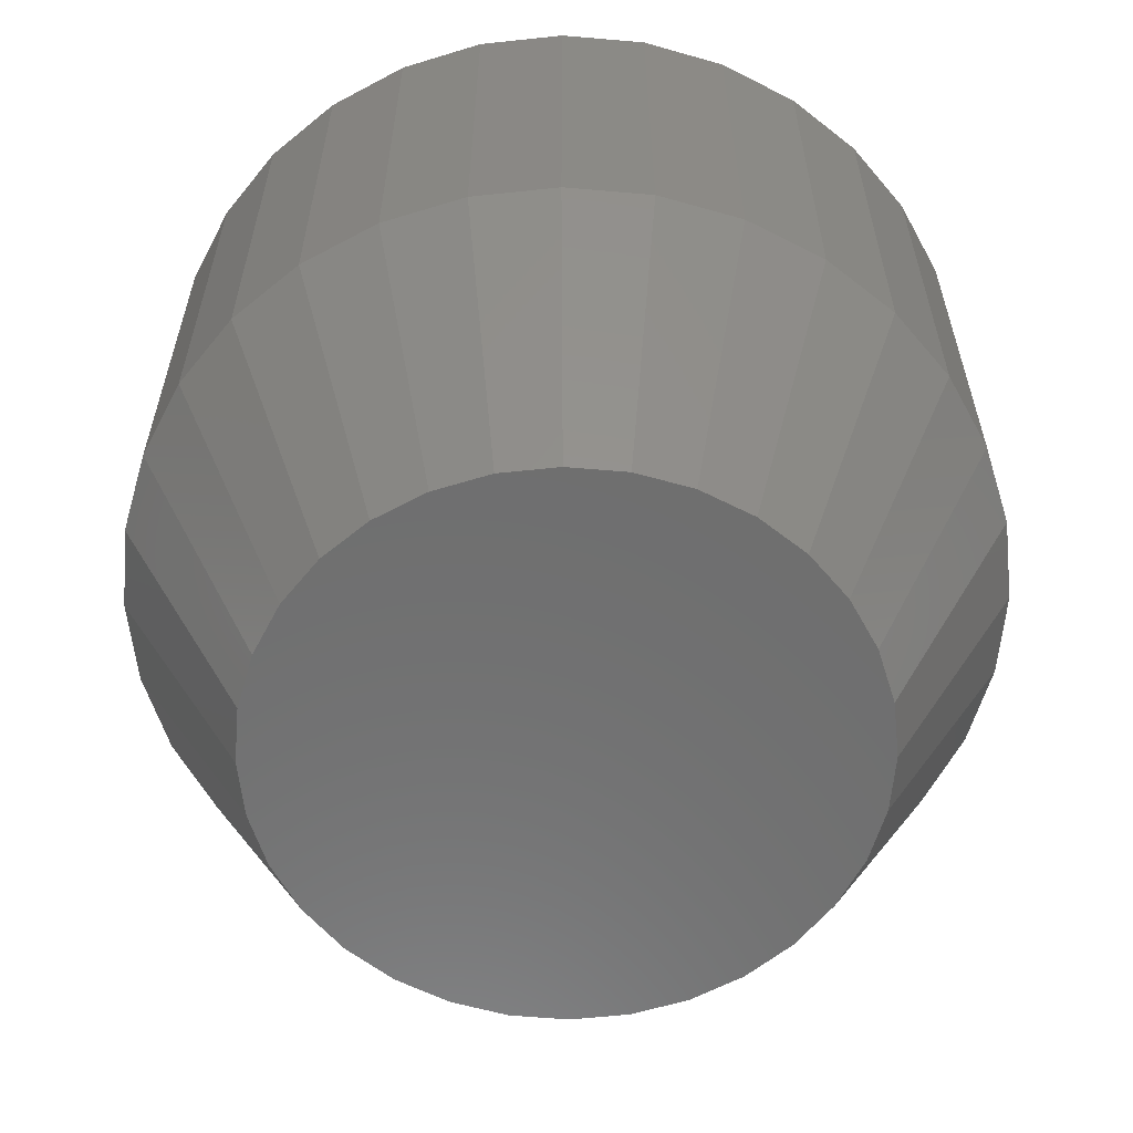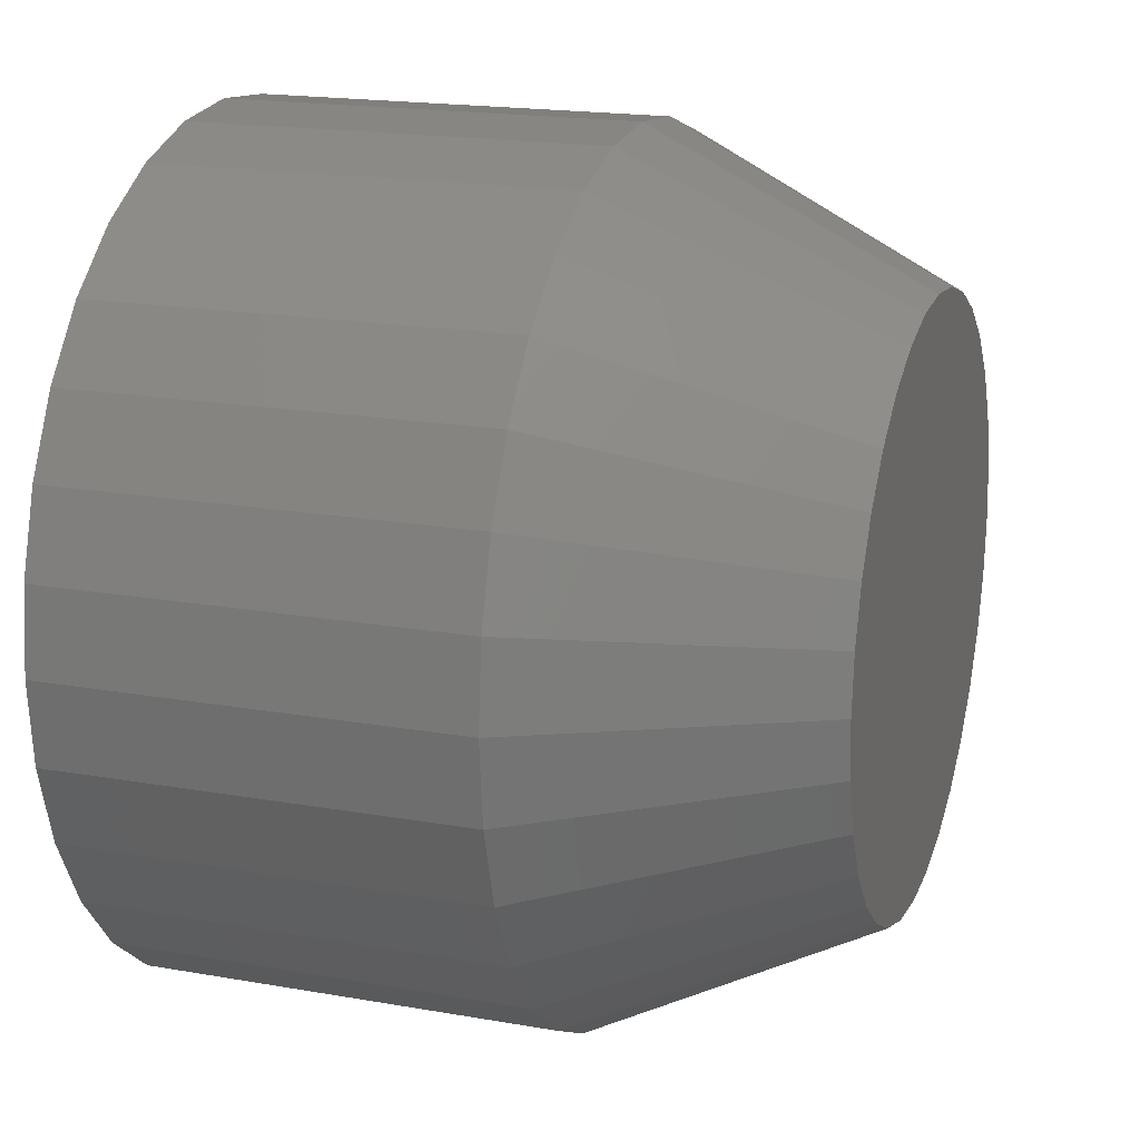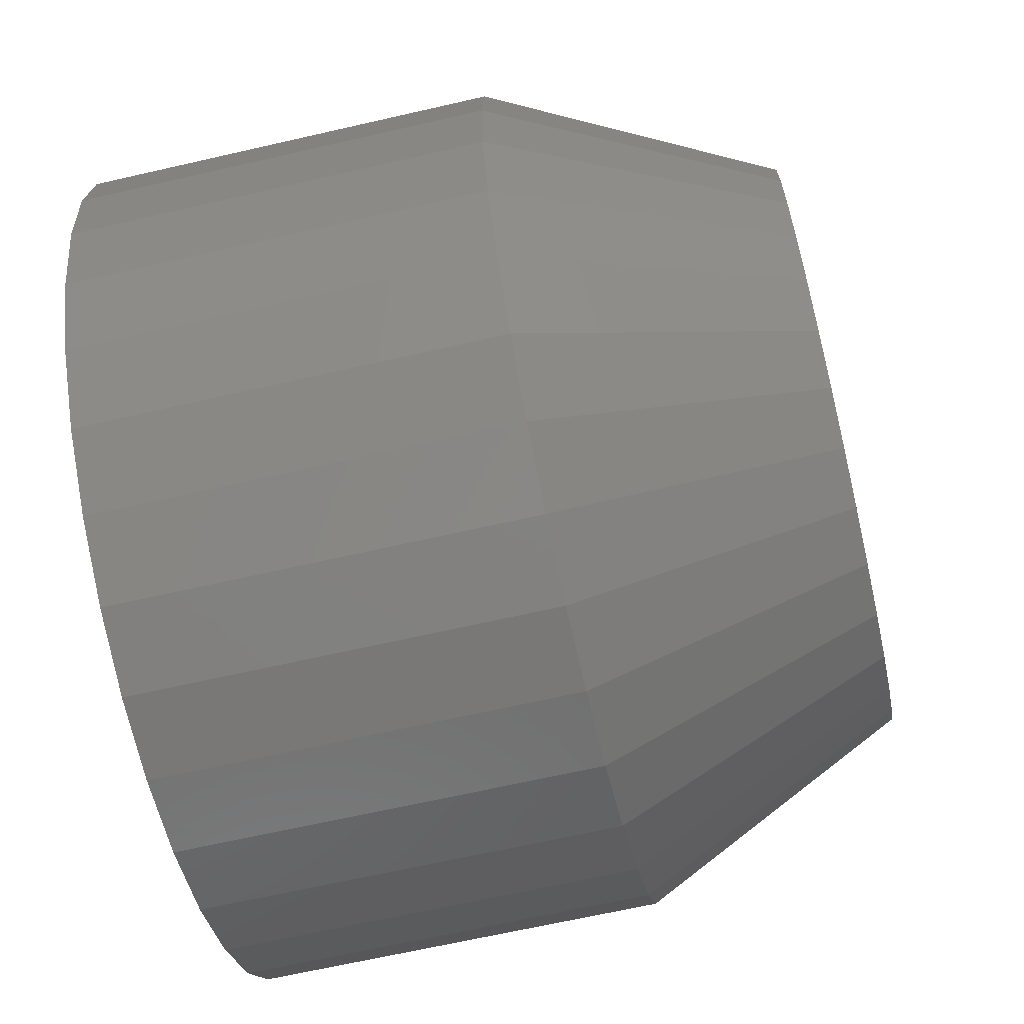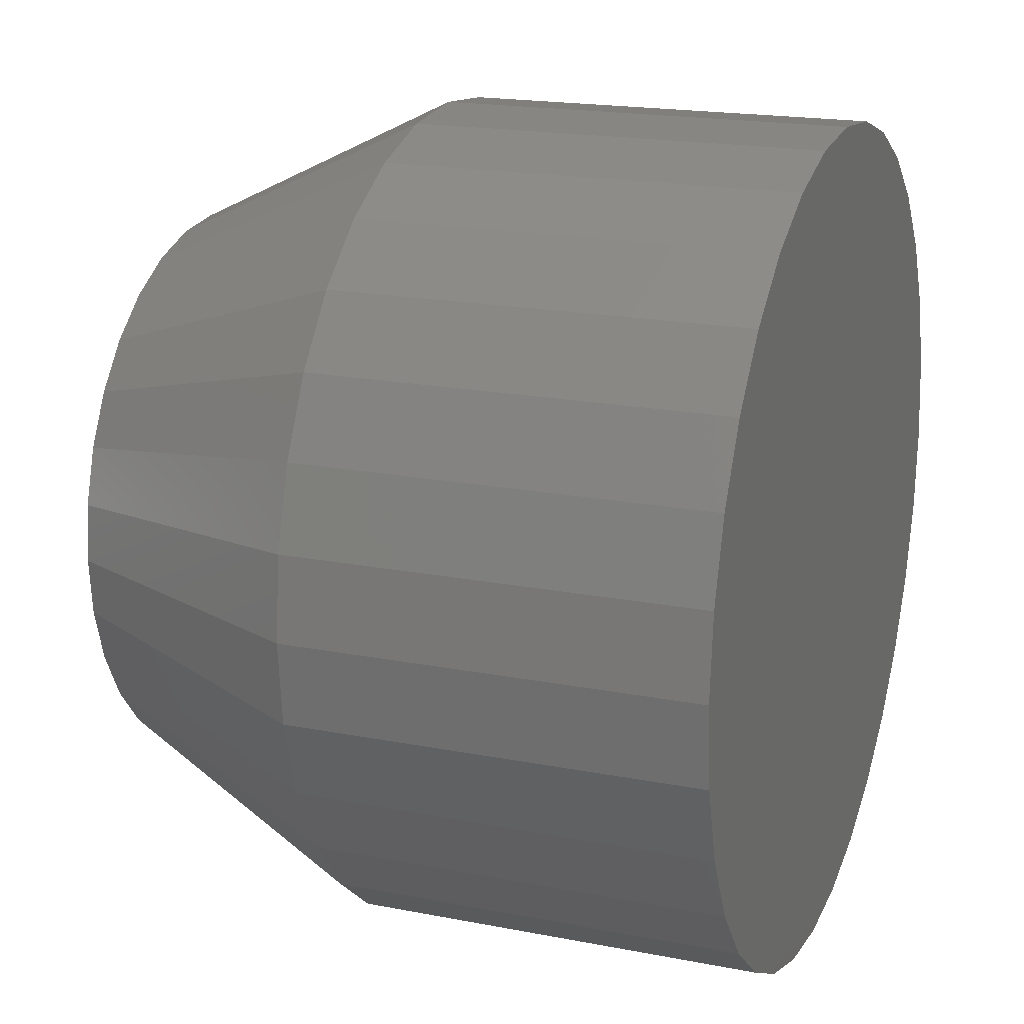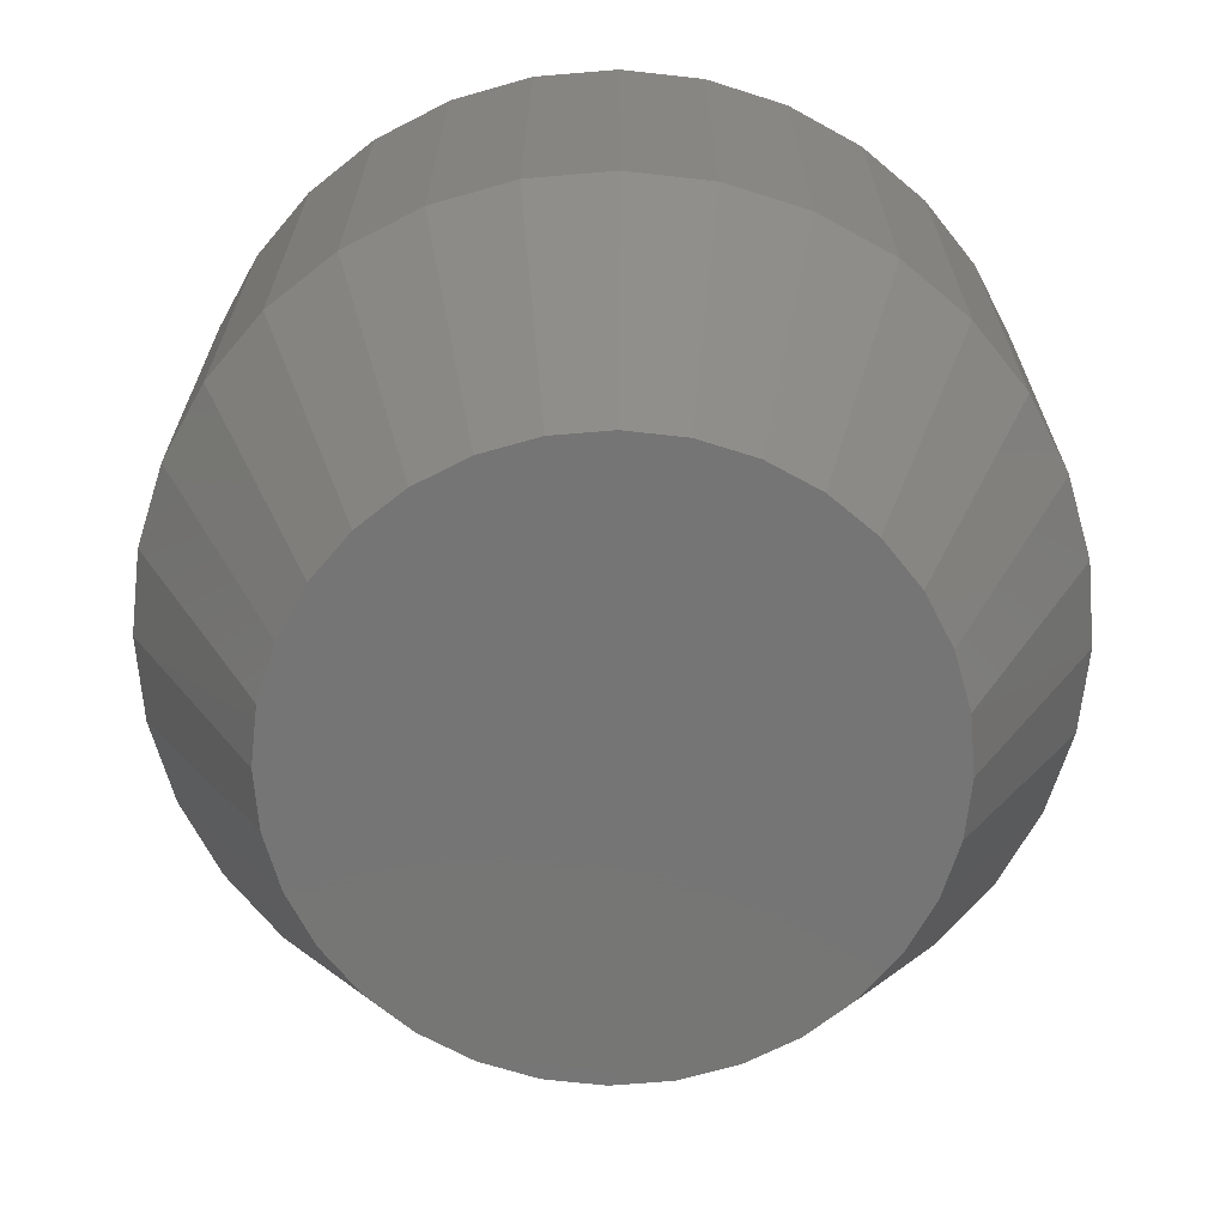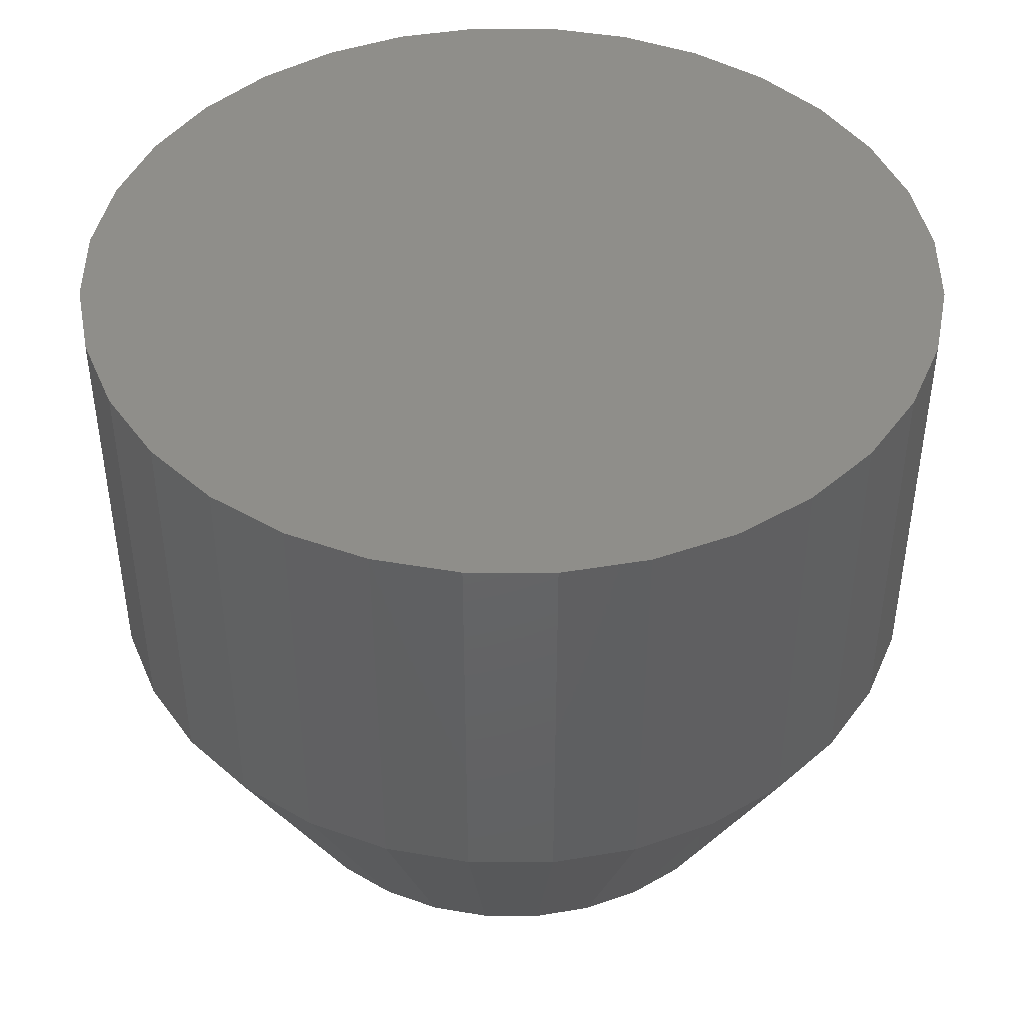
<metadata>
{"format":"stl","ext":"stl","renderer":"f3d","projection":"perspective","resolution":1024,"background":"white","views":[{"elev":-60.1,"azim":-134.4,"up":"+Y"},{"elev":18.4,"azim":-71.2,"up":"+Z"},{"elev":-65.9,"azim":-77.0,"up":"+Z"},{"elev":18.6,"azim":110.6,"up":"+Z"},{"elev":-67.8,"azim":156.7,"up":"+Y"},{"elev":44.3,"azim":-16.7,"up":"+Y"}]}
</metadata>
<code>
# stl→obj: 96 verts, 188 faces
v -0.6361 1.632e-17 0.4176
v -0.6036 1.993e-17 0.4176
v -0.6198 1.821e-17 0.4192
v -0.6517 1.432e-17 0.4129
v -0.5879 2.14e-17 0.4129
v -0.6661 1.229e-17 0.4052
v -0.5735 2.257e-17 0.4052
v -0.6787 1.032e-17 0.3948
v -0.5609 2.34e-17 0.3948
v -0.5609 1.686e-17 0.277
v -0.6661 4.602e-18 0.2667
v -0.5735 1.488e-17 0.2667
v -0.6517 5.774e-18 0.259
v -0.5879 1.285e-17 0.259
v -0.6361 7.246e-18 0.2542
v -0.6036 1.085e-17 0.2542
v -0.6198 8.961e-18 0.2526
v -0.5506 2.384e-17 0.3822
v -0.6891 8.465e-18 0.3822
v -0.5429 2.39e-17 0.3678
v -0.6968 6.811e-18 0.3678
v -0.5381 2.356e-17 0.3522
v -0.7015 5.417e-18 0.3522
v -0.5365 2.283e-17 0.3359
v -0.7031 4.337e-18 0.3359
v -0.5381 2.175e-17 0.3197
v -0.7015 3.612e-18 0.3197
v -0.5429 2.036e-17 0.3041
v -0.6968 3.271e-18 0.3041
v -0.5506 1.871e-17 0.2897
v -0.6891 3.326e-18 0.2897
v -0.6787 3.776e-18 0.277
v -0.4975 0.1953 0.3359
v -0.4975 0.07812 0.3359
v -0.4998 0.1953 0.3121
v -0.4998 0.07812 0.3121
v -0.5068 0.1953 0.2891
v -0.5068 0.07812 0.2891
v -0.5181 0.1953 0.268
v -0.5181 0.07812 0.268
v -0.5333 0.1953 0.2494
v -0.5333 0.07812 0.2494
v -0.5518 0.1953 0.2342
v -0.5518 0.07812 0.2342
v -0.573 0.1953 0.2229
v -0.573 0.07812 0.2229
v -0.5959 0.1953 0.2159
v -0.5959 0.07812 0.2159
v -0.6198 0.1953 0.2136
v -0.6198 0.07812 0.2136
v -0.6437 0.1953 0.2159
v -0.6437 0.07812 0.2159
v -0.6666 0.1953 0.2229
v -0.6666 0.07812 0.2229
v -0.6878 0.1953 0.2342
v -0.6878 0.07812 0.2342
v -0.7063 0.1953 0.2494
v -0.7063 0.07812 0.2494
v -0.7216 0.1953 0.268
v -0.7216 0.07812 0.268
v -0.7329 0.1953 0.2891
v -0.7329 0.07812 0.2891
v -0.7398 0.1953 0.3121
v -0.7398 0.07812 0.3121
v -0.7422 0.1953 0.3359
v -0.7422 0.07812 0.3359
v -0.7398 0.1953 0.3598
v -0.7398 0.07812 0.3598
v -0.7329 0.1953 0.3828
v -0.7329 0.07812 0.3828
v -0.7216 0.1953 0.4039
v -0.7216 0.07812 0.4039
v -0.7063 0.1953 0.4225
v -0.7063 0.07812 0.4225
v -0.6878 0.1953 0.4377
v -0.6878 0.07812 0.4377
v -0.6666 0.1953 0.449
v -0.6666 0.07812 0.449
v -0.6437 0.1953 0.456
v -0.6437 0.07812 0.456
v -0.6198 0.1953 0.4583
v -0.6198 0.07812 0.4583
v -0.5959 0.1953 0.456
v -0.5959 0.07812 0.456
v -0.573 0.1953 0.449
v -0.573 0.07812 0.449
v -0.5518 0.1953 0.4377
v -0.5518 0.07812 0.4377
v -0.5333 0.1953 0.4225
v -0.5333 0.07812 0.4225
v -0.5181 0.1953 0.4039
v -0.5181 0.07812 0.4039
v -0.5068 0.1953 0.3828
v -0.5068 0.07812 0.3828
v -0.4998 0.1953 0.3598
v -0.4998 0.07812 0.3598
f 1 2 3
f 2 1 4
f 2 4 5
f 5 4 6
f 5 6 7
f 7 6 8
f 7 8 9
f 10 11 12
f 12 11 13
f 12 13 14
f 14 13 15
f 14 15 16
f 16 15 17
f 9 8 18
f 18 8 19
f 18 19 20
f 20 19 21
f 20 21 22
f 22 21 23
f 22 23 24
f 24 23 25
f 24 25 26
f 26 25 27
f 26 27 28
f 28 27 29
f 28 29 30
f 30 29 31
f 30 31 10
f 10 31 32
f 10 32 11
f 33 34 35
f 35 34 36
f 35 36 37
f 37 36 38
f 37 38 39
f 39 38 40
f 39 40 41
f 41 40 42
f 41 42 43
f 43 42 44
f 43 44 45
f 45 44 46
f 45 46 47
f 47 46 48
f 47 48 49
f 49 48 50
f 49 50 51
f 51 50 52
f 51 52 53
f 53 52 54
f 53 54 55
f 55 54 56
f 55 56 57
f 57 56 58
f 57 58 59
f 59 58 60
f 59 60 61
f 61 60 62
f 61 62 63
f 63 62 64
f 63 64 65
f 65 64 66
f 65 66 67
f 67 66 68
f 67 68 69
f 69 68 70
f 69 70 71
f 71 70 72
f 71 72 73
f 73 72 74
f 73 74 75
f 75 74 76
f 75 76 77
f 77 76 78
f 77 78 79
f 79 78 80
f 79 80 81
f 81 80 82
f 81 82 83
f 83 82 84
f 83 84 85
f 85 84 86
f 85 86 87
f 87 86 88
f 87 88 89
f 89 88 90
f 89 90 91
f 91 90 92
f 91 92 93
f 93 92 94
f 93 94 95
f 95 94 96
f 95 96 33
f 33 96 34
f 82 2 84
f 84 2 5
f 84 5 86
f 86 5 7
f 86 7 88
f 88 7 9
f 88 9 90
f 90 9 18
f 90 18 92
f 92 18 20
f 92 20 94
f 94 20 22
f 94 22 96
f 96 22 24
f 96 24 34
f 2 82 3
f 3 82 80
f 3 80 1
f 1 80 78
f 1 78 4
f 4 78 76
f 4 76 6
f 6 76 74
f 6 74 8
f 8 74 72
f 8 72 19
f 19 72 70
f 19 70 21
f 21 70 68
f 21 68 23
f 23 68 66
f 23 66 25
f 50 15 52
f 52 15 13
f 52 13 54
f 54 13 11
f 54 11 56
f 56 11 32
f 56 32 58
f 58 32 31
f 58 31 60
f 60 31 29
f 60 29 62
f 62 29 27
f 62 27 64
f 64 27 25
f 64 25 66
f 15 50 17
f 17 50 48
f 17 48 16
f 16 48 46
f 16 46 14
f 14 46 44
f 14 44 12
f 12 44 42
f 12 42 10
f 10 42 40
f 10 40 30
f 30 40 38
f 30 38 28
f 28 38 36
f 28 36 26
f 26 36 34
f 26 34 24
f 81 83 79
f 77 79 83
f 85 77 83
f 75 77 85
f 87 75 85
f 45 53 43
f 51 53 45
f 47 51 45
f 49 51 47
f 53 55 43
f 43 55 57
f 43 57 41
f 41 57 59
f 41 59 39
f 39 59 61
f 39 61 37
f 37 61 63
f 37 63 35
f 35 63 65
f 35 65 33
f 33 65 67
f 33 67 95
f 95 67 69
f 95 69 93
f 93 69 71
f 93 71 91
f 91 71 73
f 91 73 89
f 89 73 75
f 89 75 87

</code>
